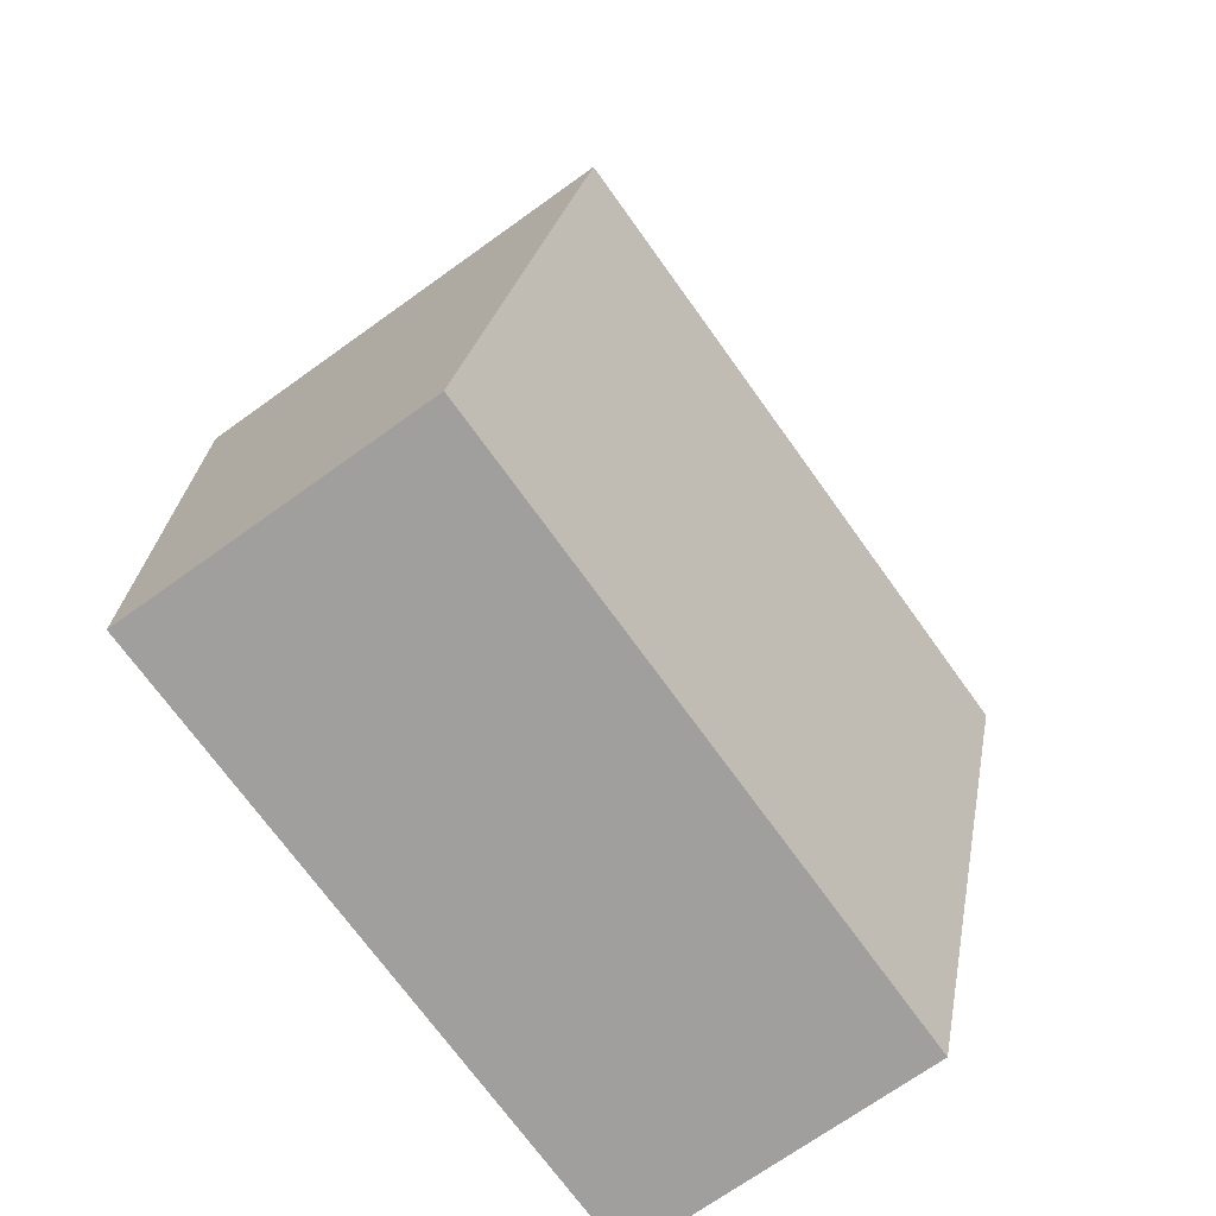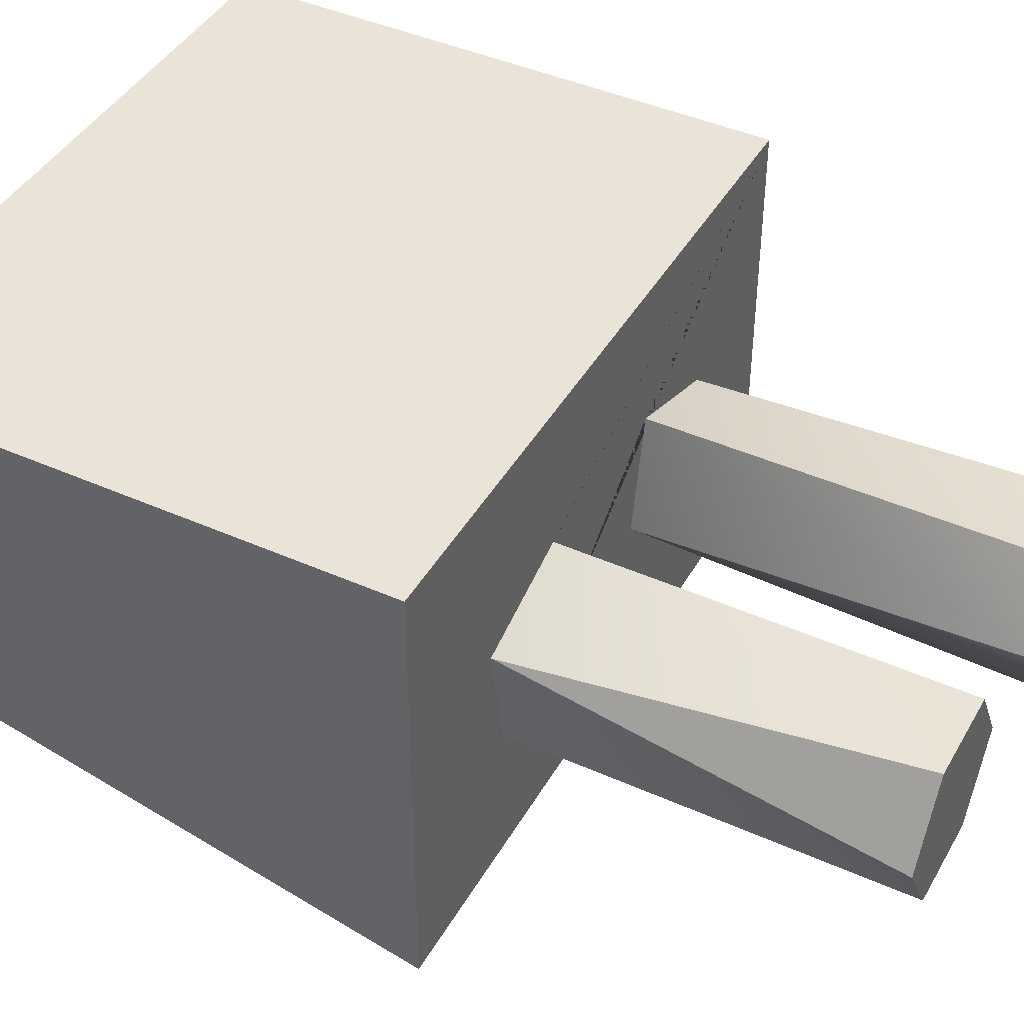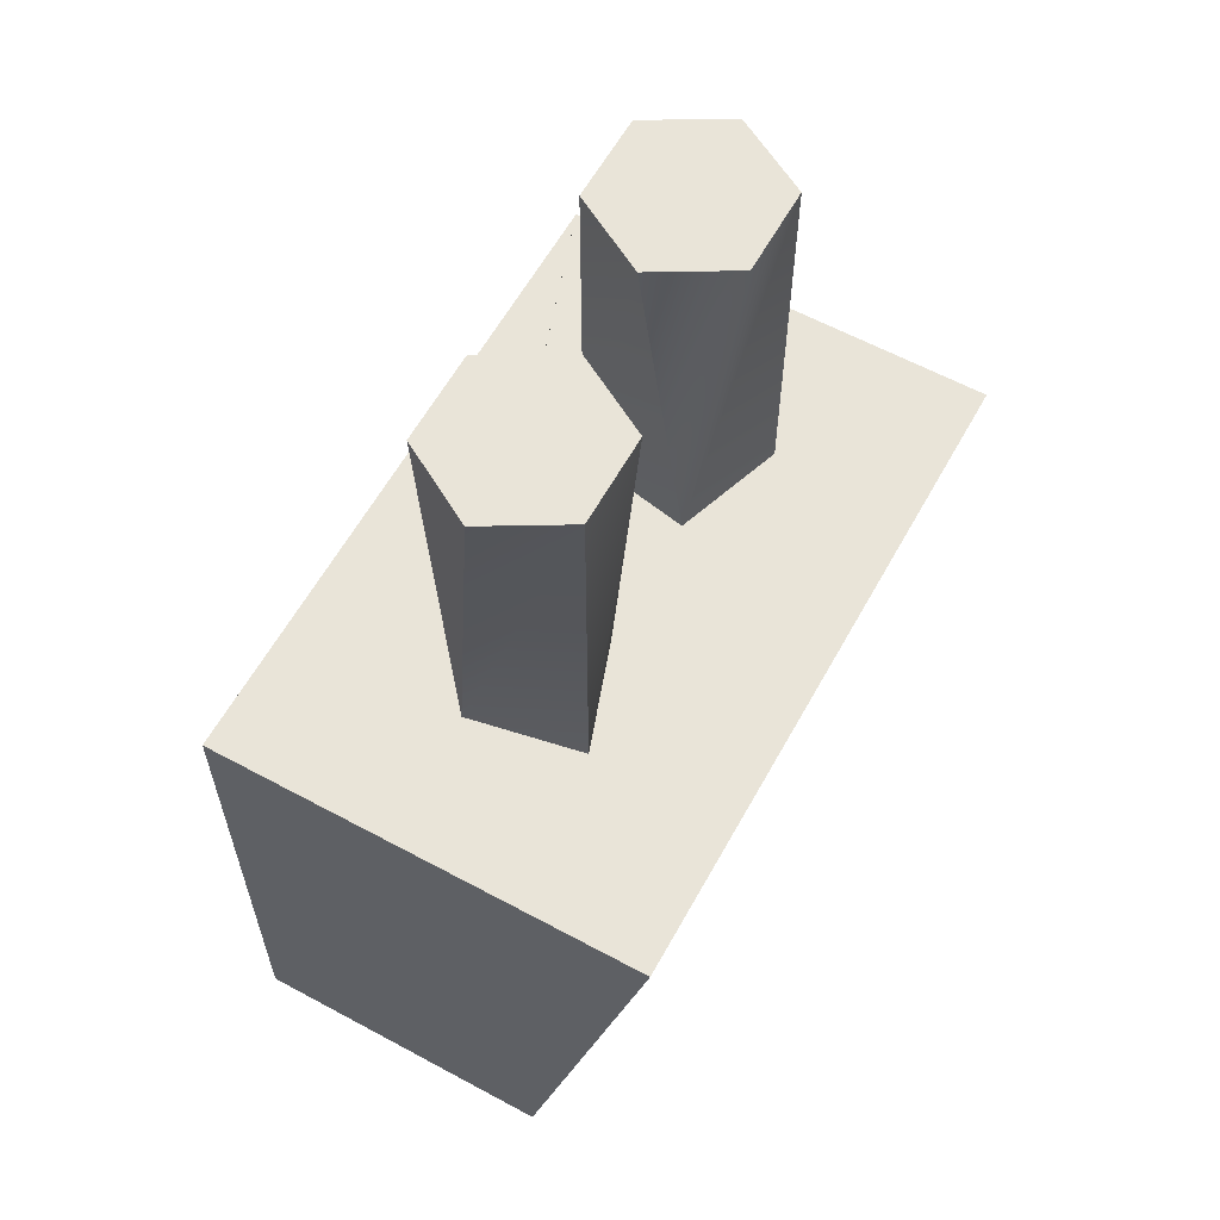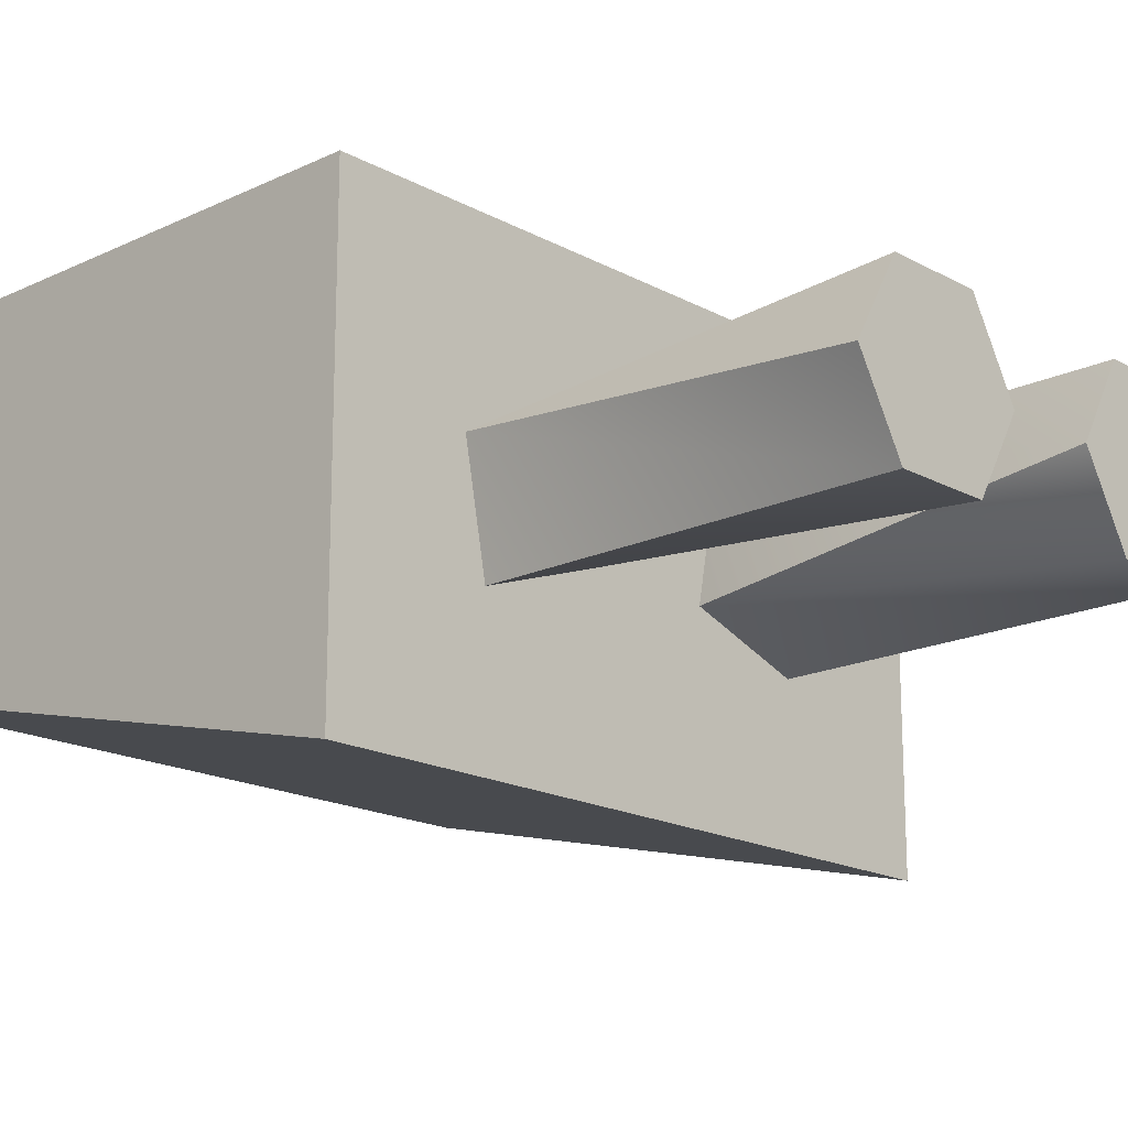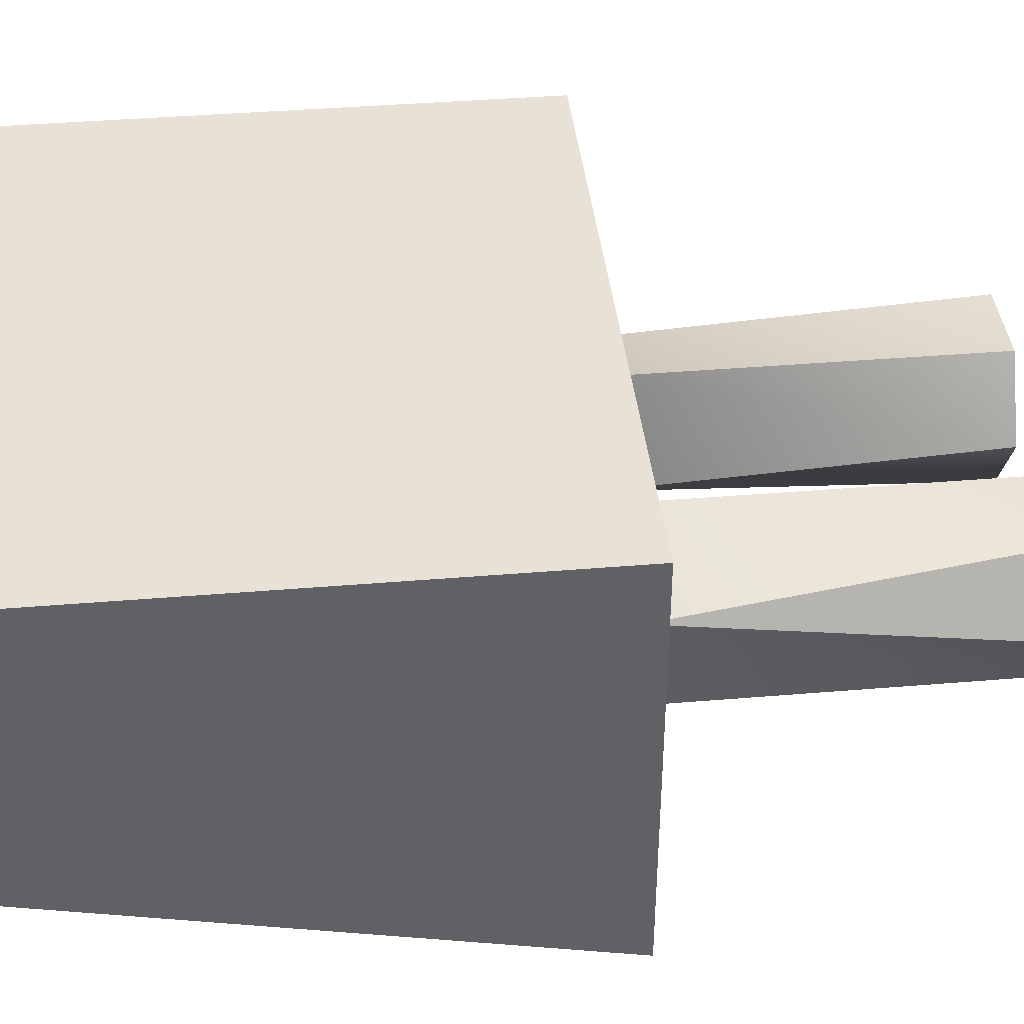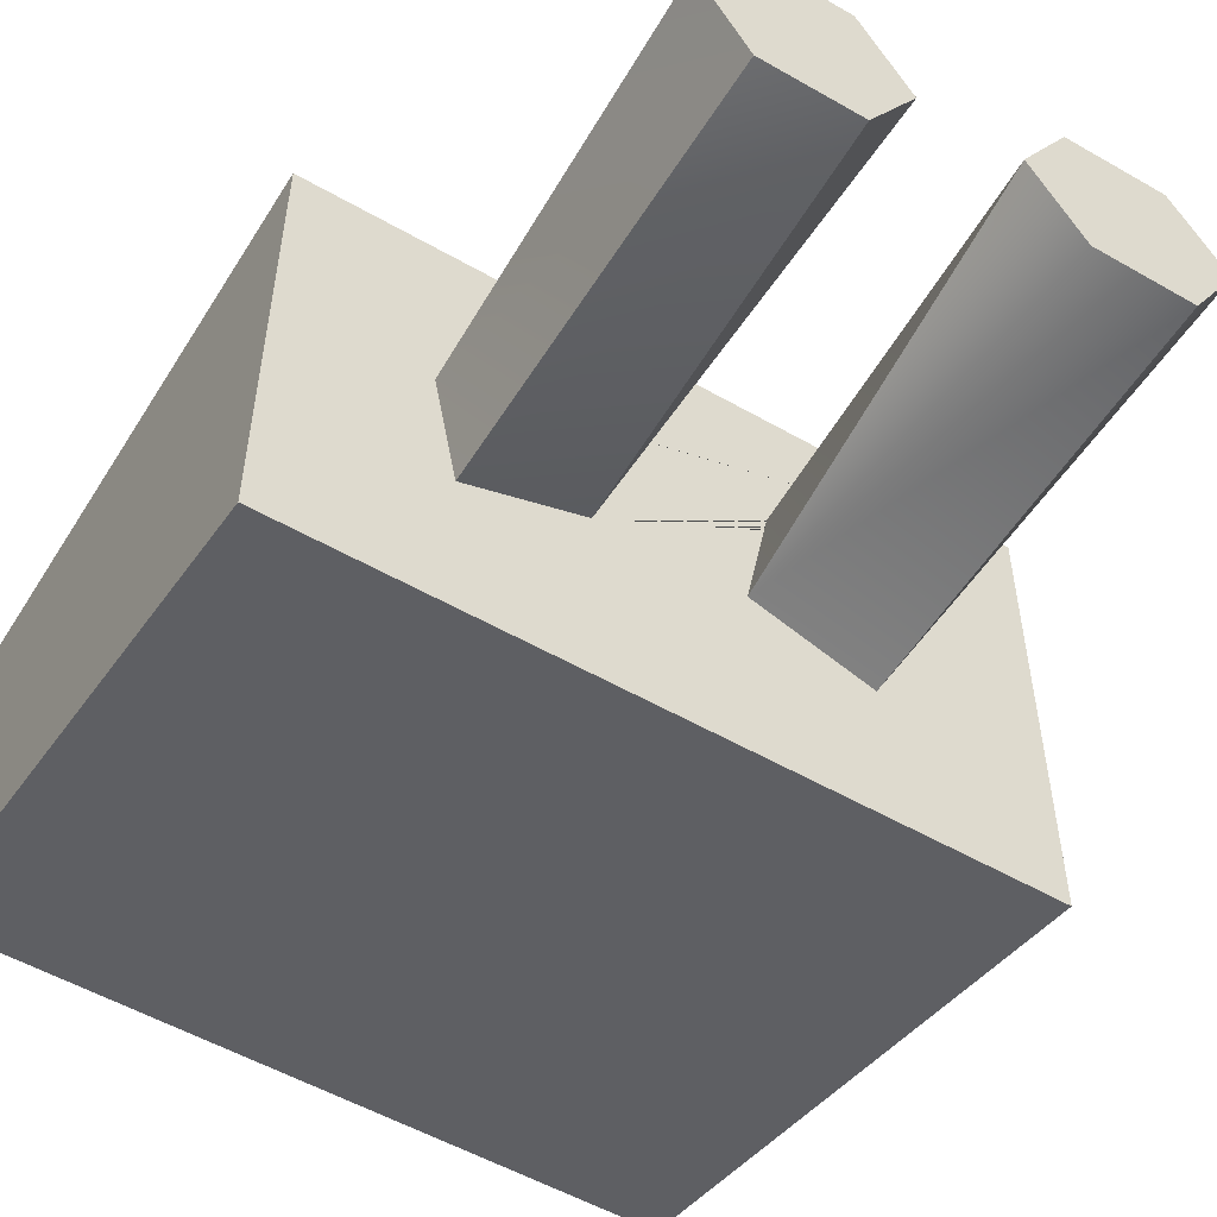
<metadata>
{"format":"obj","ext":"obj","renderer":"f3d","projection":"perspective","resolution":1024,"background":"white","views":[{"elev":-71.3,"azim":-54.4,"up":"+Z"},{"elev":43.1,"azim":-62.1,"up":"+Y"},{"elev":60.5,"azim":-61.1,"up":"+Z"},{"elev":-17.6,"azim":-47.0,"up":"+Y"},{"elev":40.1,"azim":-95.9,"up":"+Y"},{"elev":-53.9,"azim":-31.4,"up":"+Y"}]}
</metadata>
<code>
v -0.04 0 0.5948
v -0.08 0.06928 0.5948
v -0.12 0 0.5948
v -0.08 -0.06928 0.5948
v -0.16 -0.06928 0.5948
v -0.2 0 0.5948
v -0.16 0.06928 0.5948
v -0.08 0.06928 0.25
v -0.06 -0.03464 0.25
v -0.16 -0.06928 0.25
v -0.18 0.03464 0.25
v -0.3 -0.2 0.25
v 0.3 -0.2 0.25
v 0.3 0.2 0.25
v -0.3 0.2 0.25
v 0.06 -0.03464 0.25
v 0.08 0.06928 0.25
v 0.18 0.03464 0.25
v 0.16 -0.06928 0.25
v 0.3 0.2 -0.25
v -0.3 0.2 -0.25
v 0.3 -0.08329 -0.25
v -0.3 -0.08329 -0.25
v 0.08 0.06928 0.5948
v 0.16 0.06928 0.5948
v 0.04 0 0.5948
v 0.08 -0.06928 0.5948
v 0.16 -0.06928 0.5948
v 0.2 0 0.5948
v 0.12 0 0.5948
f 1 2 3
f 4 1 3
f 5 4 3
f 6 5 3
f 7 6 3
f 2 7 3
f 8 2 9
f 9 2 1
f 9 1 4
f 9 4 10
f 10 4 5
f 10 5 11
f 11 5 6
f 11 6 7
f 11 7 8
f 8 7 2
f 12 13 10
f 10 13 9
f 10 11 12
f 12 11 15
f 15 11 14
f 11 8 14
f 8 9 14
f 19 13 18
f 13 14 18
f 19 16 13
f 13 16 9
f 16 17 9
f 9 17 14
f 17 18 14
f 15 14 21
f 21 14 20
f 21 20 23
f 23 20 22
f 23 22 12
f 12 22 13
f 13 22 14
f 14 22 20
f 12 15 23
f 23 15 21
f 17 24 18
f 18 24 25
f 16 26 17
f 17 26 24
f 16 27 26
f 19 28 16
f 16 28 27
f 18 29 19
f 19 29 28
f 18 25 29
f 25 24 30
f 24 26 30
f 26 27 30
f 27 28 30
f 28 29 30
f 29 25 30

</code>
